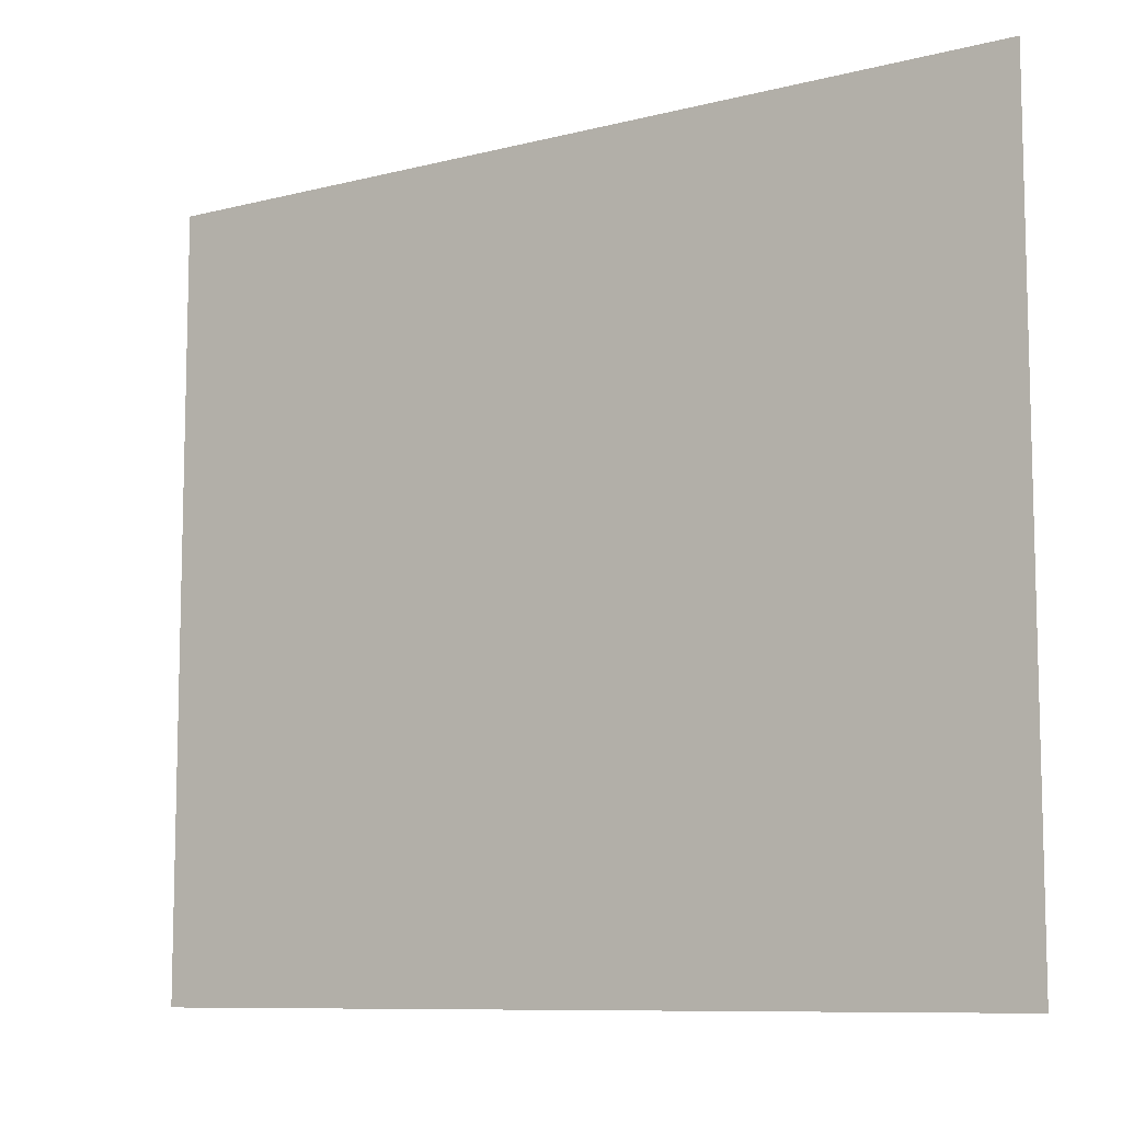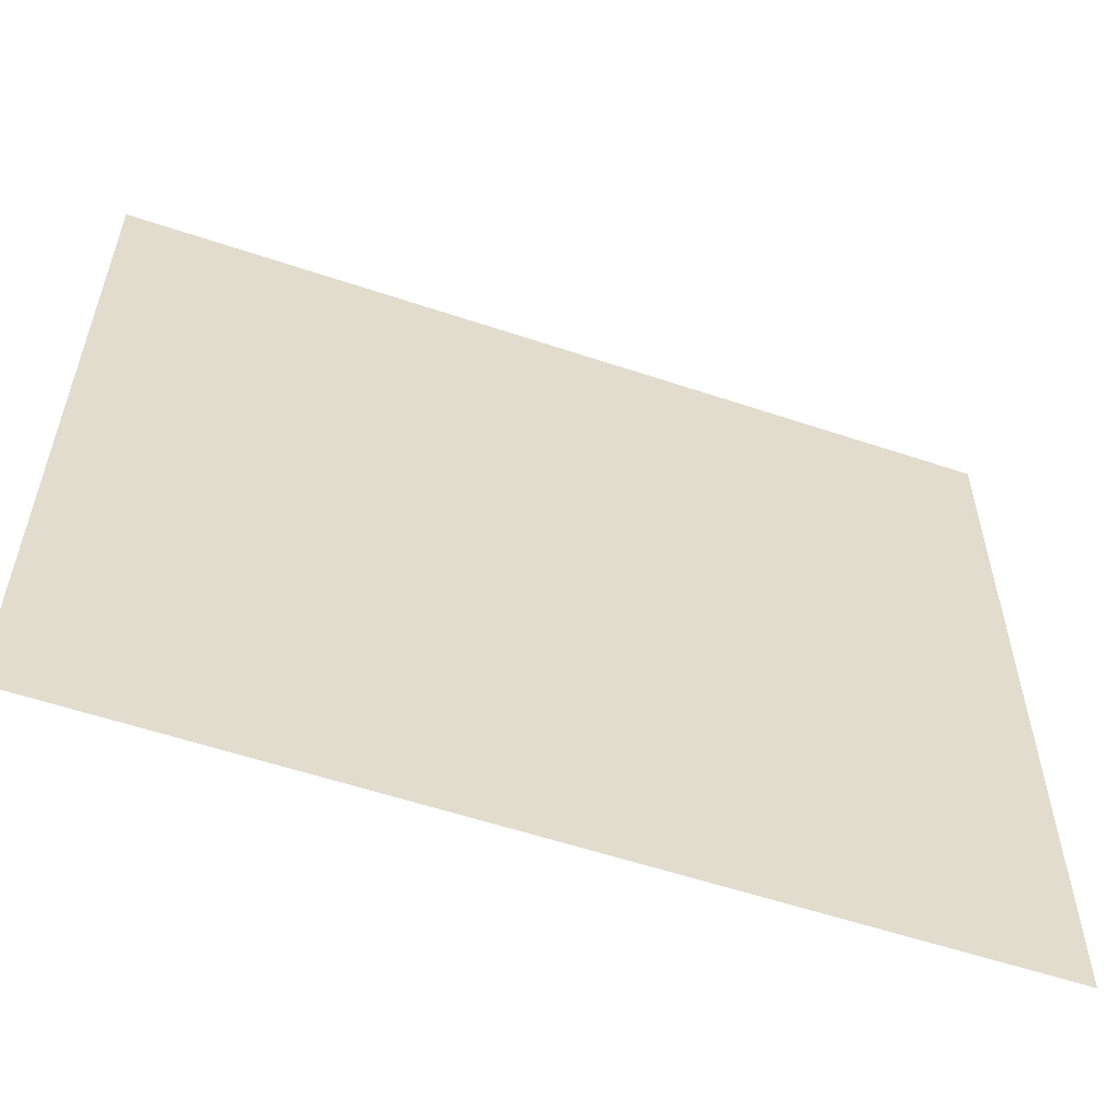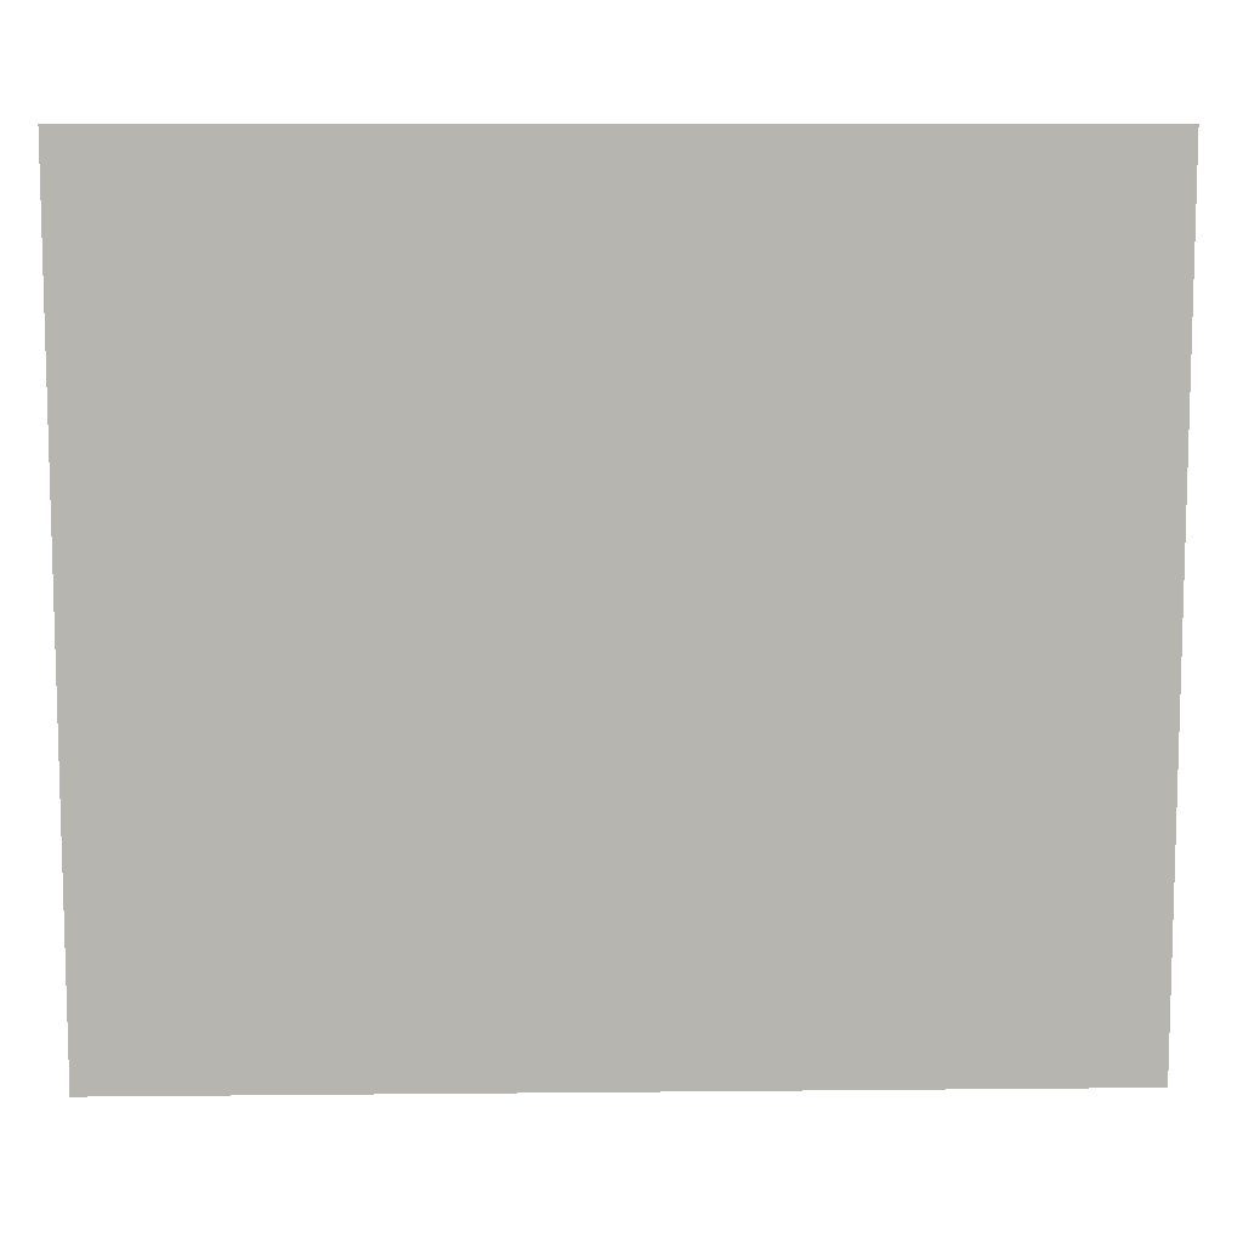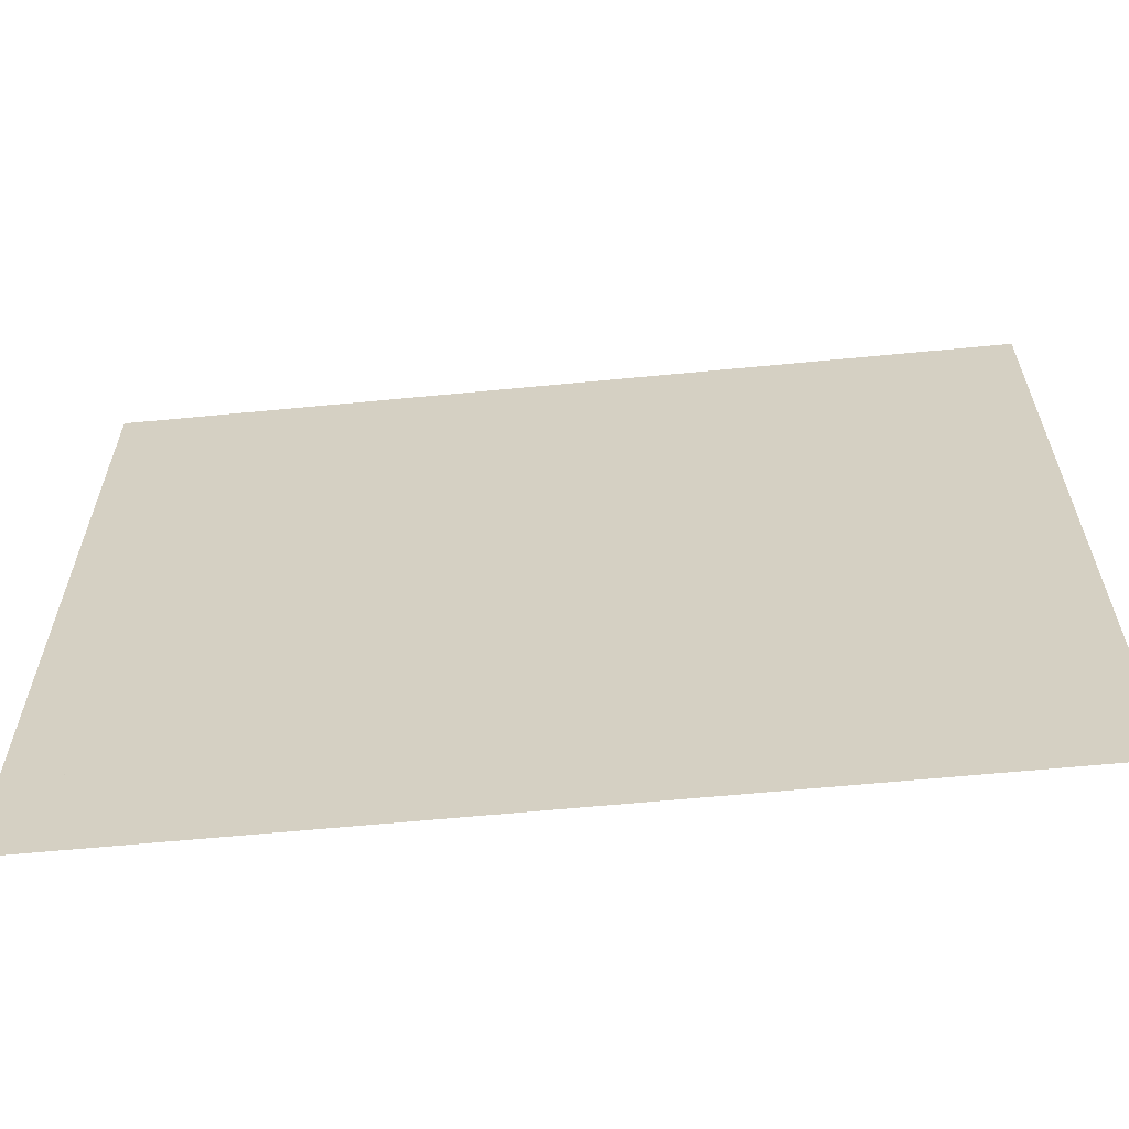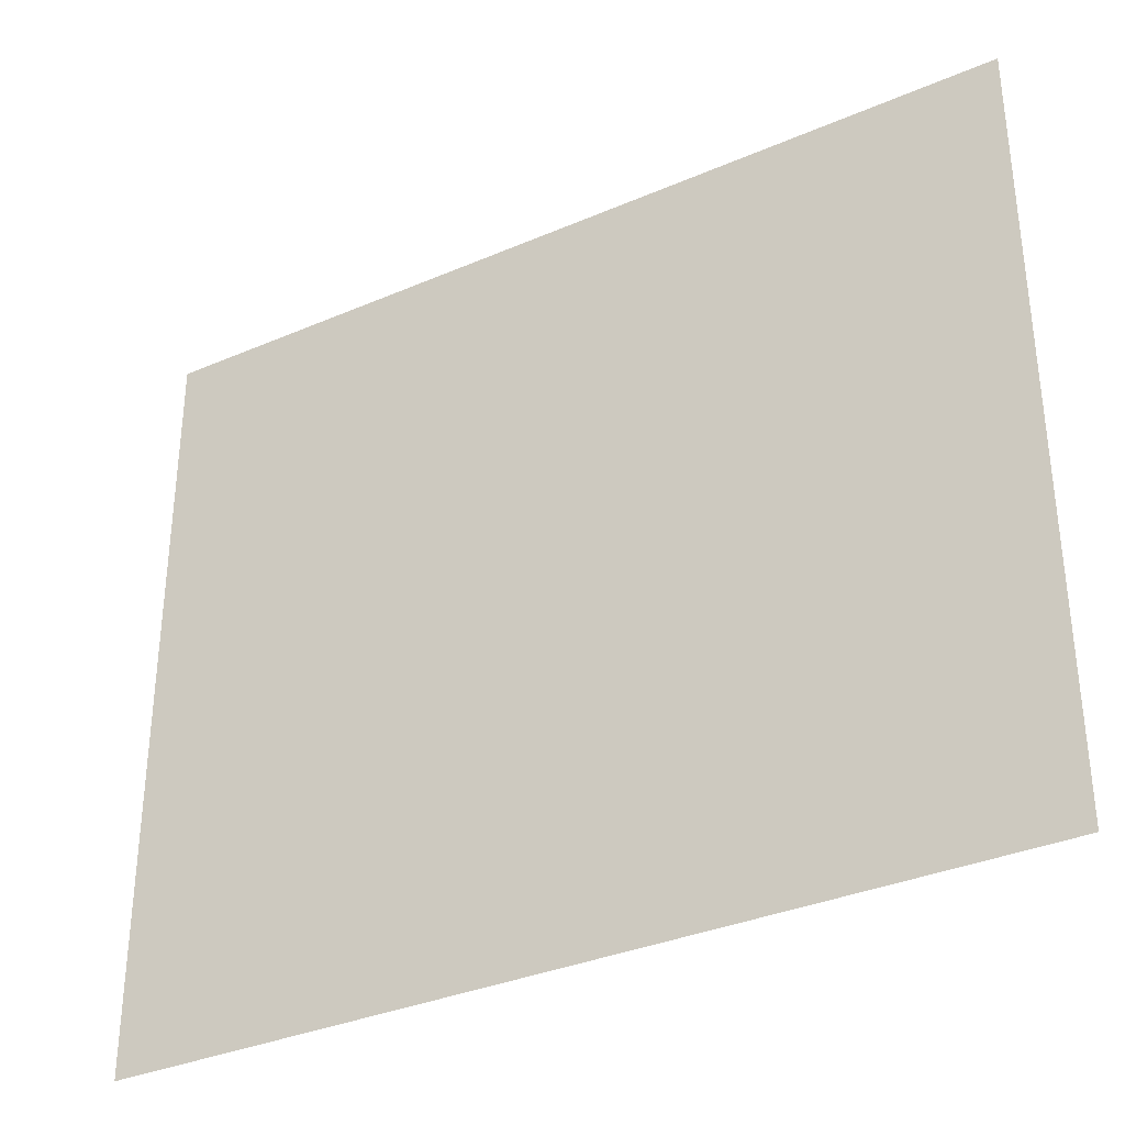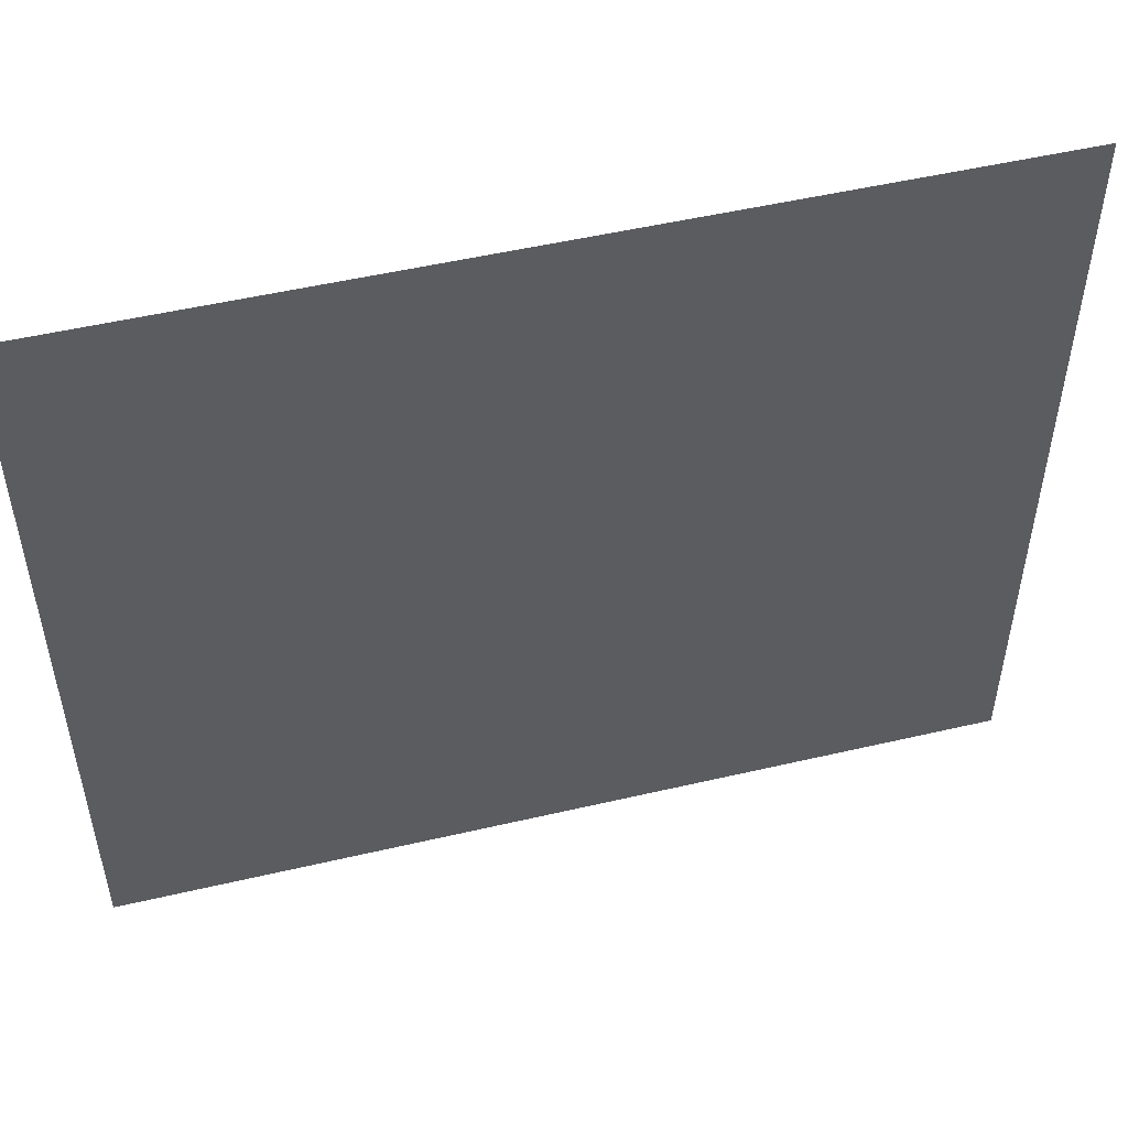
<metadata>
{"format":"obj","ext":"obj","renderer":"f3d","projection":"perspective","resolution":1024,"background":"white","views":[{"elev":-9.2,"azim":34.2,"up":"+Z"},{"elev":-56.8,"azim":160.7,"up":"+Z"},{"elev":9.4,"azim":-1.5,"up":"+Z"},{"elev":-62.2,"azim":5.6,"up":"+Z"},{"elev":-34.3,"azim":30.2,"up":"+Z"},{"elev":51.0,"azim":165.7,"up":"+Z"}]}
</metadata>
<code>
o mesh247/mesh247-geometry#mesh247-geometry
v 0.2323 -0.1113 0.5813
v 0.2382 -0.1113 0.5764
v 0.2323 -0.1113 0.4949
v 0.3318 -0.1113 0.5813
v 0.2382 -0.1113 0.5011
v 0.3254 -0.1113 0.5764
v 0.3318 -0.1113 0.4949
v 0.2382 -0.1113 0.5616
v 0.3254 -0.1113 0.5616
v 0.3254 -0.1113 0.5011
v 0.2382 -0.1113 0.5591
v 0.3254 -0.1113 0.5591
v 0.2737 -0.1113 0.5073
v 0.2382 -0.1113 0.5242
v 0.3254 -0.1113 0.5554
v 0.2657 -0.1113 0.5088
v 0.2818 -0.1113 0.5068
v 0.3254 -0.1113 0.5242
v 0.2903 -0.1113 0.5571
v 0.2442 -0.1113 0.5191
v 0.3254 -0.1113 0.5449
v 0.3106 -0.1113 0.5478
v 0.2581 -0.1113 0.5113
v 0.2664 -0.1113 0.5127
v 0.2741 -0.1113 0.5115
v 0.2899 -0.1113 0.5073
v 0.3254 -0.1113 0.5348
v 0.3194 -0.1113 0.5191
v 0.2447 -0.1113 0.5203
v 0.2509 -0.1113 0.5148
v 0.3254 -0.1113 0.5417
v 0.3239 -0.1113 0.5425
v 0.3106 -0.1113 0.5438
v 0.2589 -0.1113 0.5145
v 0.2818 -0.1113 0.5112
v 0.2895 -0.1113 0.5115
v 0.2978 -0.1113 0.5088
v 0.3188 -0.1113 0.5203
v 0.3127 -0.1113 0.5148
v 0.2517 -0.1113 0.5171
v 0.3235 -0.1113 0.55
v 0.2977 -0.1113 0.55
v 0.2972 -0.1113 0.5127
v 0.3055 -0.1113 0.5113
v 0.3166 -0.1113 0.5305
v 0.3235 -0.1113 0.538
v 0.2981 -0.1113 0.5425
v 0.303 -0.1113 0.5405
v 0.3181 -0.1113 0.5405
v 0.2913 -0.1113 0.5356
v 0.3047 -0.1113 0.5145
v 0.3119 -0.1113 0.5171
v 0.2905 -0.1113 0.539
v 0.3063 -0.1113 0.534
v 0.3106 -0.1113 0.526
v 0.305 -0.1113 0.5301
v 0.311 -0.1113 0.5197
v 0.3149 -0.1113 0.534
v 0.2978 -0.1113 0.538
v 0.2907 -0.1113 0.5388
v 0.2909 -0.1113 0.5383
v 0.2913 -0.1113 0.5363
v 0.2911 -0.1113 0.5376
v 0.2912 -0.1113 0.5372
f 1 2 3
f 2 1 4
f 5 3 2
f 2 4 6
f 3 5 7
f 5 2 8
f 6 4 9
f 7 5 10
f 5 8 11
f 9 4 12
f 7 10 4
f 9 11 8
f 5 11 14
f 12 4 15
f 11 9 12
f 18 4 10
f 15 4 21
f 16 24 13
f 13 25 17
f 27 4 18
f 29 20 14
f 21 4 31
f 32 15 21
f 33 22 15
f 23 34 16
f 16 34 24
f 13 24 25
f 17 25 35
f 17 36 26
f 31 4 27
f 28 38 18
f 20 29 30
f 41 15 32
f 22 42 19
f 42 22 33
f 33 15 41
f 30 40 23
f 23 40 34
f 17 35 36
f 26 36 43
f 26 43 37
f 27 32 31
f 39 38 28
f 30 29 40
f 41 32 46
f 42 47 19
f 37 43 51
f 37 51 44
f 27 46 32
f 45 46 27
f 44 52 39
f 39 52 38
f 46 49 41
f 47 42 48
f 44 51 52
f 45 58 46
f 59 47 48
f 47 60 53
f 59 56 50
f 57 58 45
f 50 47 59
f 60 47 61
f 57 54 55
f 56 59 54
f 57 55 58
f 56 54 57
f 62 47 50
f 61 47 63
f 64 47 62
f 63 47 64
f 3 2 1
f 4 1 2
f 2 3 5
f 6 4 2
f 7 5 3
f 8 2 5
f 9 4 6
f 2 8 6
f 10 5 7
f 11 8 5
f 12 4 9
f 9 6 8
f 10 13 5
f 4 10 7
f 8 11 9
f 14 11 5
f 15 4 12
f 12 9 11
f 13 16 5
f 17 13 10
f 10 4 18
f 14 19 11
f 14 5 20
f 21 4 15
f 15 12 22
f 12 11 19
f 16 23 5
f 13 24 16
f 17 25 13
f 26 17 10
f 18 4 27
f 18 28 10
f 29 19 14
f 30 20 5
f 14 20 29
f 31 4 21
f 21 15 32
f 22 12 19
f 15 22 33
f 23 30 5
f 16 34 23
f 24 34 16
f 25 24 13
f 35 25 17
f 26 36 17
f 37 26 10
f 27 4 31
f 18 27 38
f 28 39 10
f 18 38 28
f 40 19 29
f 30 29 20
f 21 32 31
f 32 15 41
f 19 42 22
f 33 22 42
f 41 15 33
f 23 40 30
f 34 40 23
f 24 19 34
f 25 19 24
f 35 19 25
f 36 35 17
f 43 36 26
f 37 43 26
f 44 37 10
f 31 32 27
f 27 45 38
f 39 44 10
f 28 38 39
f 34 19 40
f 40 29 30
f 46 32 41
f 19 47 42
f 42 48 33
f 41 33 49
f 36 19 35
f 43 50 36
f 51 43 37
f 44 51 37
f 32 46 27
f 38 45 52
f 27 46 45
f 39 52 44
f 38 52 39
f 41 49 46
f 48 42 47
f 19 53 47
f 54 33 48
f 49 33 55
f 19 36 53
f 53 36 50
f 56 50 43
f 51 56 43
f 52 51 44
f 45 57 52
f 46 58 45
f 49 58 46
f 48 47 59
f 53 60 47
f 55 33 54
f 48 59 54
f 58 49 55
f 60 53 50
f 50 56 59
f 52 56 51
f 57 56 52
f 45 58 57
f 59 47 50
f 61 47 60
f 55 54 57
f 54 59 56
f 58 55 57
f 61 60 50
f 57 54 56
f 50 47 62
f 63 47 61
f 63 61 50
f 62 47 64
f 62 64 50
f 64 47 63
f 64 63 50
f 6 8 2
f 8 6 9
f 5 13 10
f 5 16 13
f 10 13 17
f 11 19 14
f 20 5 14
f 22 12 15
f 19 11 12
f 5 23 16
f 10 17 26
f 10 28 18
f 14 19 29
f 5 20 30
f 19 12 22
f 5 30 23
f 10 26 37
f 38 27 18
f 10 39 28
f 29 19 40
f 34 19 24
f 24 19 25
f 25 19 35
f 10 37 44
f 38 45 27
f 10 44 39
f 40 19 34
f 33 48 42
f 49 33 41
f 35 19 36
f 36 50 43
f 52 45 38
f 47 53 19
f 48 33 54
f 55 33 49
f 53 36 19
f 50 36 53
f 43 50 56
f 43 56 51
f 52 57 45
f 46 58 49
f 54 33 55
f 54 59 48
f 55 49 58
f 50 53 60
f 51 56 52
f 52 56 57
f 50 60 61
f 50 61 63
f 50 64 62
f 50 63 64
f 31 32 21

</code>
